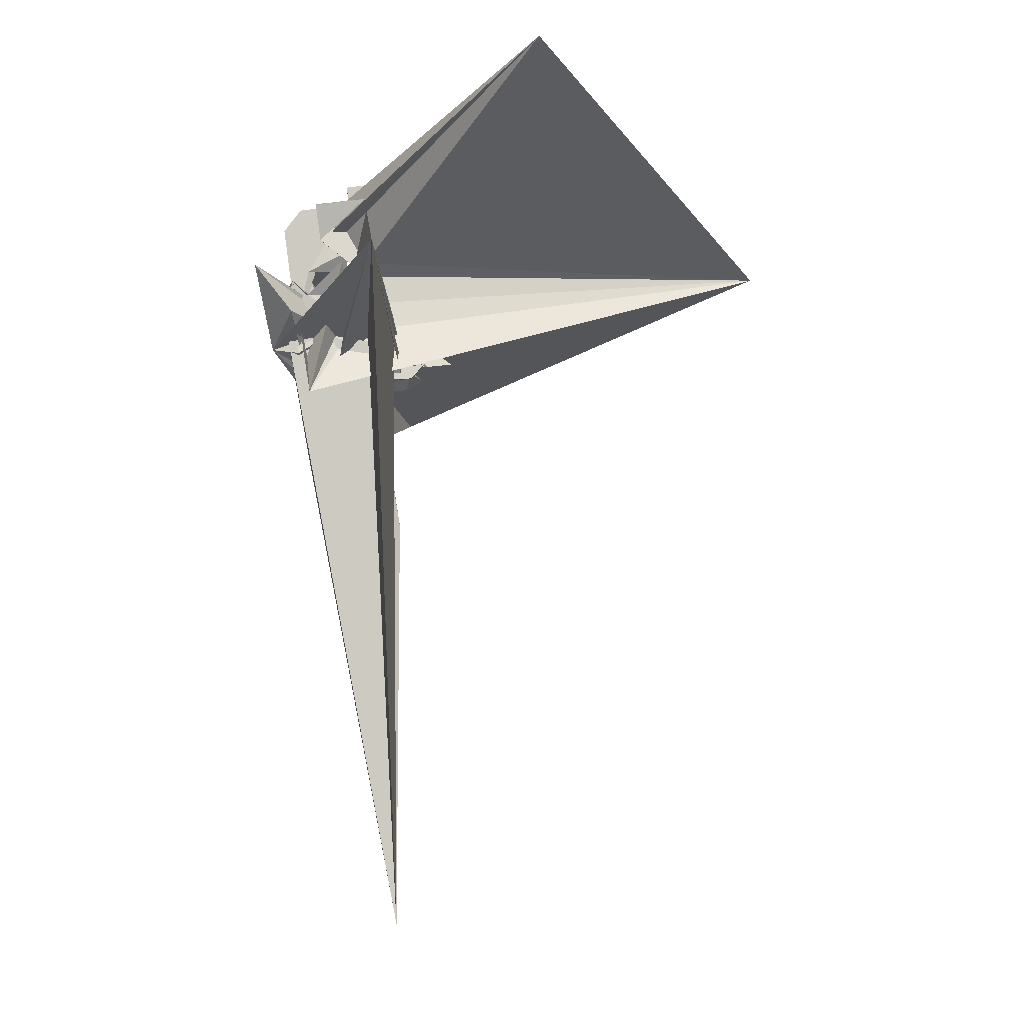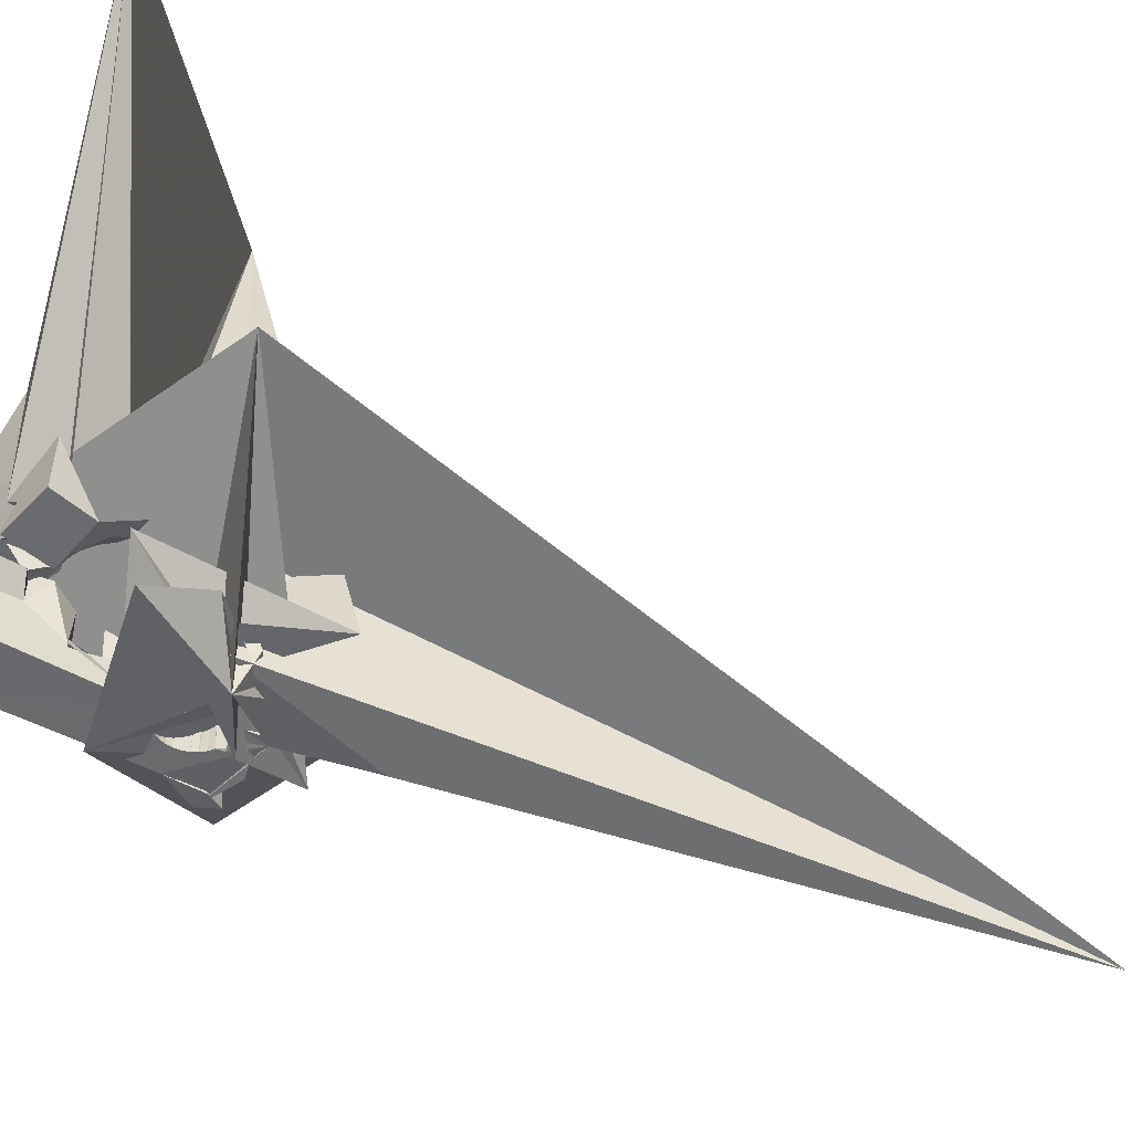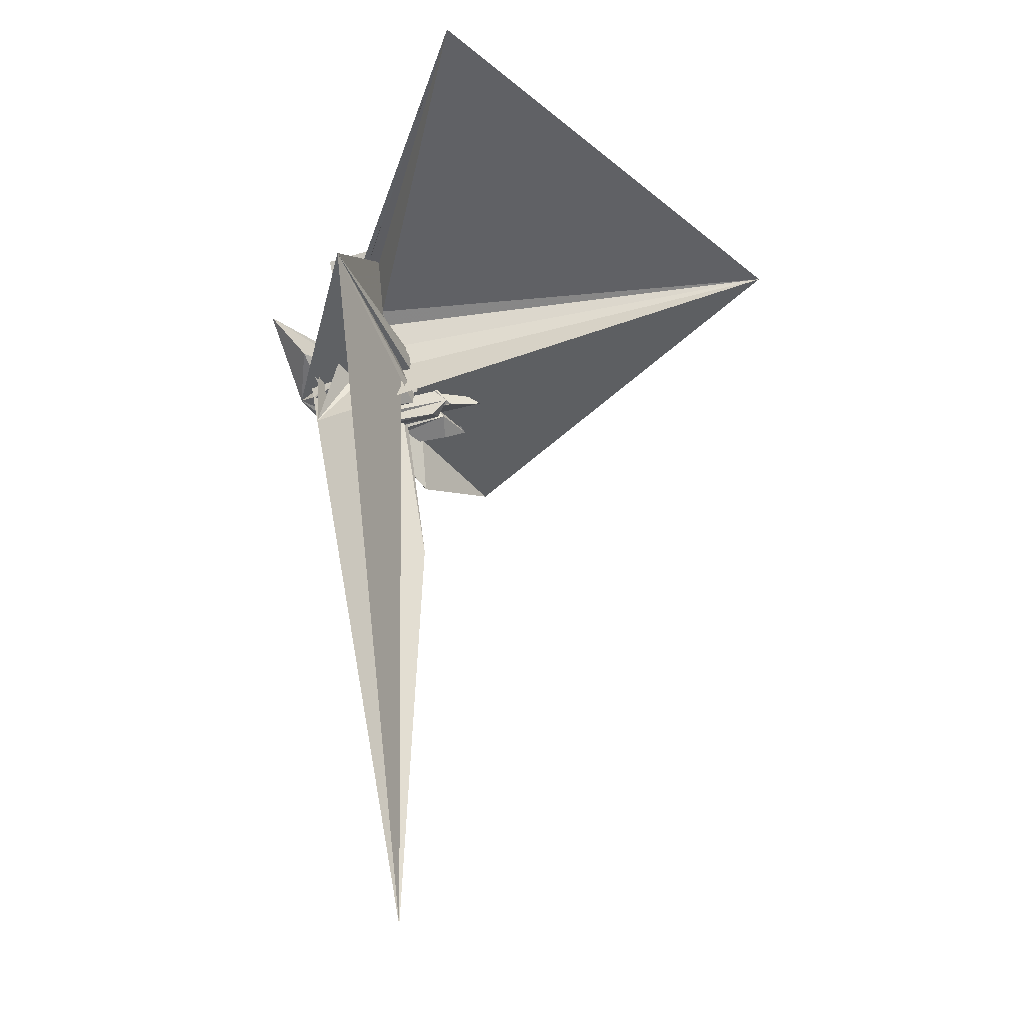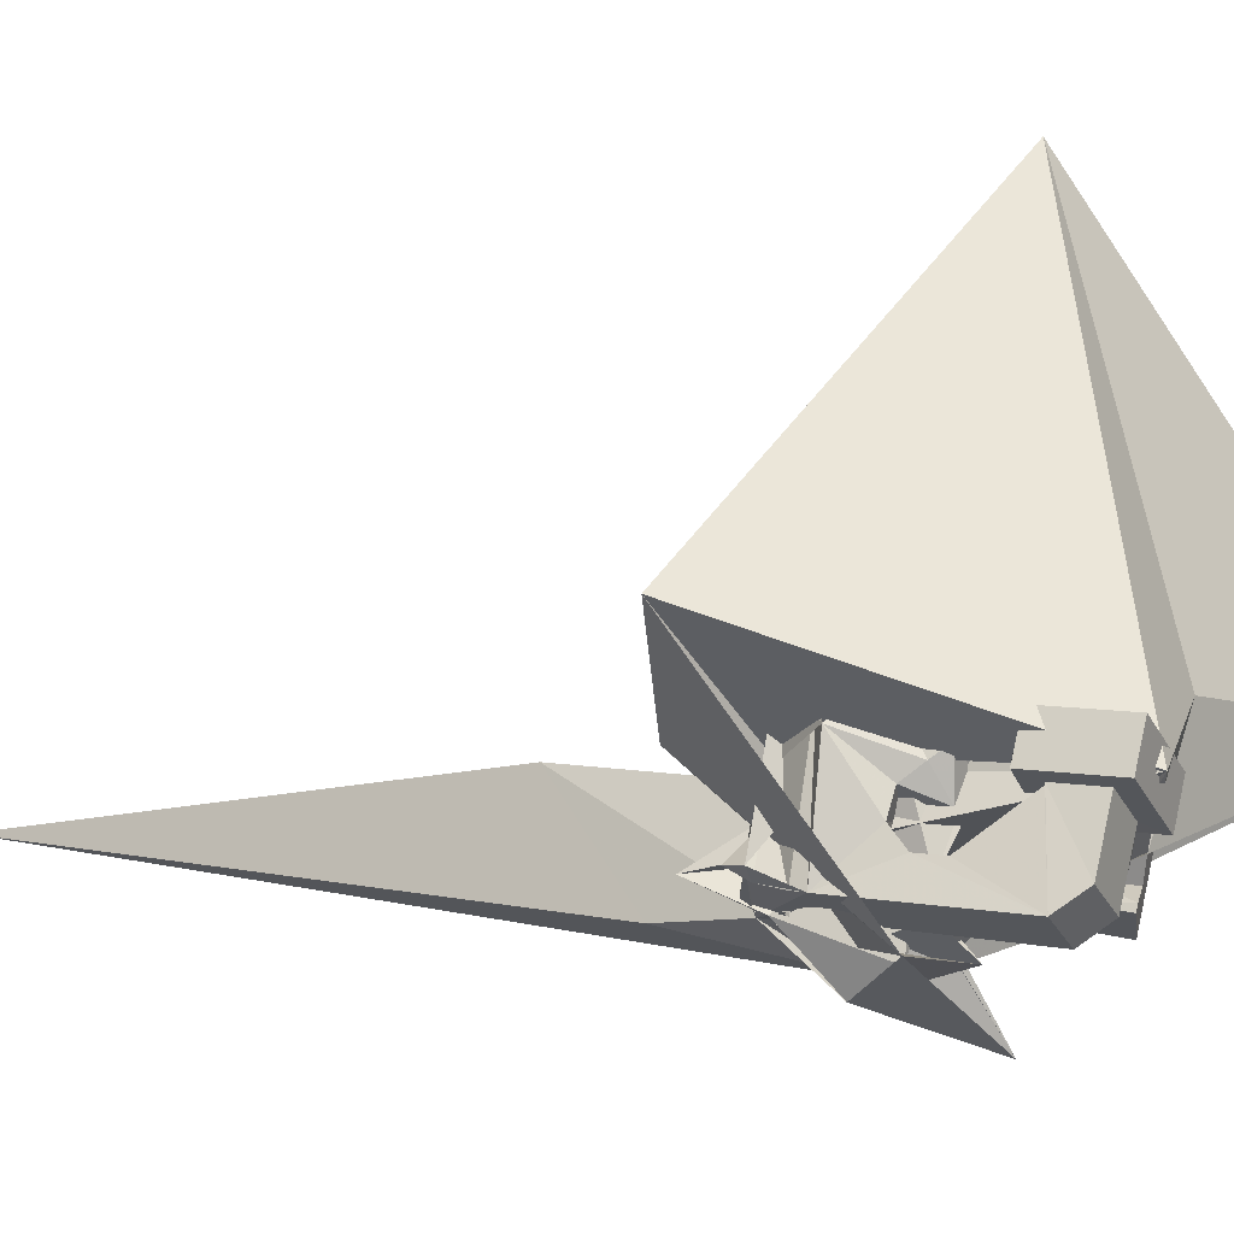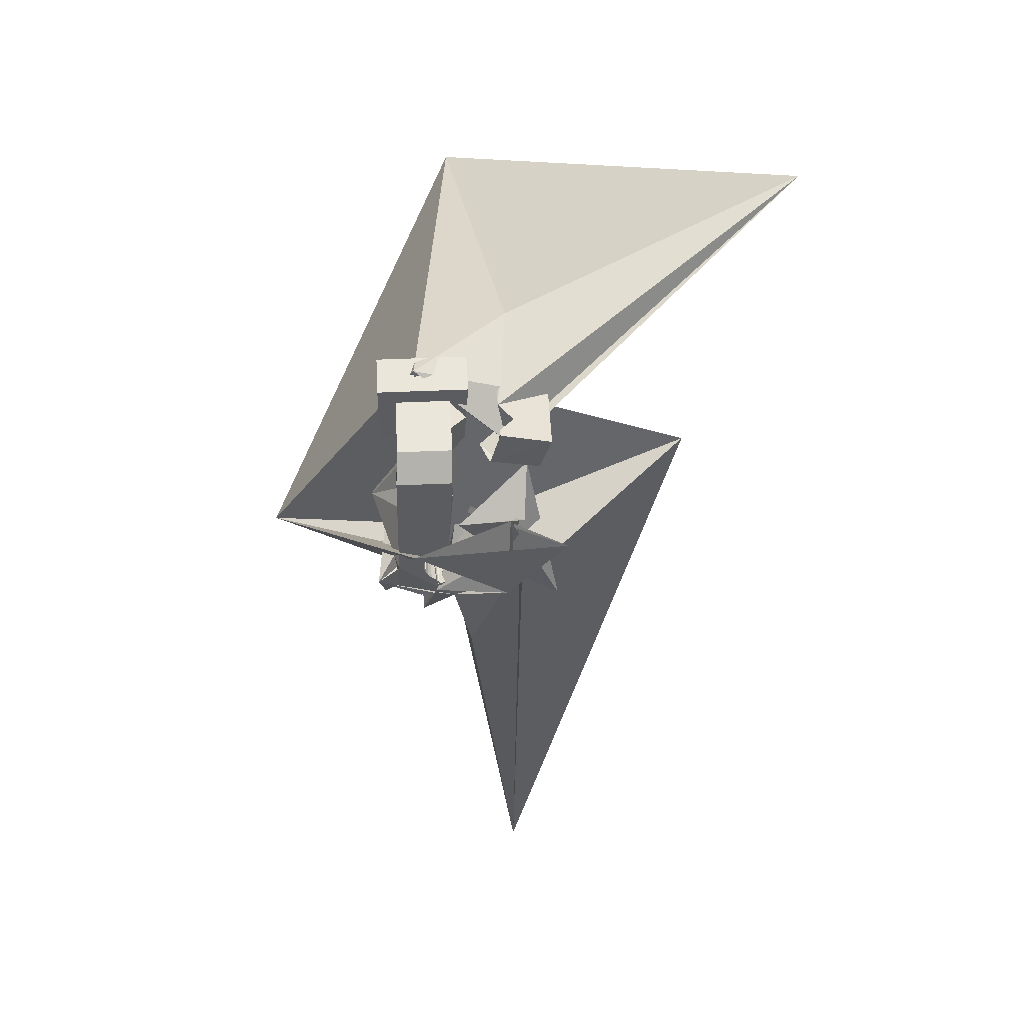
<metadata>
{"format":"obj","ext":"obj","renderer":"f3d","projection":"perspective","resolution":1024,"background":"white","views":[{"elev":-6.1,"azim":71.3,"up":"+Z"},{"elev":-70.4,"azim":61.8,"up":"+Y"},{"elev":-22.3,"azim":91.6,"up":"+Z"},{"elev":-10.2,"azim":-66.5,"up":"+Y"},{"elev":48.1,"azim":-18.9,"up":"+Z"}]}
</metadata>
<code>
v -0.05706 -0.0377 0.04664
v -0.0553 -0.02482 -0.0481
v -0.05306 0.01227 0.07942
v -0.05239 -0.026 0.06318
v -0.05559 -0.02369 -0.05575
v -0.05167 0.01868 0.03149
v -0.05631 -0.02017 -0.07023
v -0.04915 -0.01268 0.006417
v -0.04871 -0.01057 -0.009362
v -0.0626 -0.0137 -0.0802
v -0.04606 0.0373 0.08297
v -0.04608 0.001876 -0.01953
v -0.04537 0.01268 0.07227
v -0.04467 0.04371 0.03504
v -0.04439 0.01718 0.03861
v -0.06746 -0.0149 -0.06867
v -0.04211 0.01077 0.06839
v -0.04174 0.01292 0.04167
v -0.04134 0.01432 0.04187
v -0.04129 0.01674 -0.01681
v -0.03986 -0.02932 -0.04684
v -0.03955 -0.02887 -0.05063
v -0.03947 -0.02997 -0.04307
v -0.03876 0.0363 0.07562
v -0.03899 0.02547 -0.00496
v -0.0385 -0.02864 -0.05431
v -0.03836 -0.03078 -0.0395
v -0.04109 -0.0241 -0.08139
v -0.03779 0.0408 0.04196
v -0.03678 -0.02864 -0.05774
v -0.0366 0.03245 0.004778
v -0.03658 -0.03174 -0.03624
v -0.03665 -0.01958 0.007075
v -0.03513 0.03772 0.005529
v -0.03477 -0.000756 0.0261
v -0.03447 -0.02885 -0.06079
v -0.03423 -0.0328 -0.0334
v -0.0341 -0.01588 -0.000685
v -0.0361 0.06065 -0.02342
v -0.03219 -0.02678 -0.07989
v -0.03195 0.000621 0.02872
v -0.05466 0.03965 -0.04178
v -0.03166 -0.02928 -0.06333
v -0.03135 -0.03393 -0.03113
v -0.04654 0.05575 -0.04656
v -0.02913 0.001997 0.03134
v -0.03609 0.02478 -0.07216
v -0.03073 -0.02949 -0.06796
v -0.02819 0.01238 0.02966
v -0.02818 -0.0351 -0.02913
v -0.0277 -0.003403 0.02971
v -0.02711 0.01045 0.04111
v -0.02908 0.008109 0.002322
v -0.02631 0.003373 0.03395
v -0.02583 -0.02839 -0.0811
v -0.002145 0.04638 -0.04349
v -0.02592 0.009517 0.04096
v -0.0256 -0.001686 0.03157
v -0.01562 0.002117 0.01549
v -0.02491 -0.03069 -0.06668
v -0.02465 -0.03623 -0.02814
v -0.02453 -0.008763 0.06629
v -0.02442 0.005847 0.06825
v -0.02353 -0.04711 0.04634
v -0.0235 2.9e-05 0.03343
v -0.02349 0.004749 0.03657
v -0.02334 0.003994 0.07917
v -0.02386 0.03683 0.01097
v -0.02223 0.02646 0.02302
v -0.03416 0.06958 -0.06663
v -0.02147 0.02619 0.03961
v -0.02142 0.01695 0.08096
v -0.0214 0.001745 0.03529
v -0.02127 -0.03159 -0.06751
v -0.03061 0.008753 0.03886
v -0.02099 0.02116 0.07411
v -0.02067 0.006124 0.03919
v -0.02063 -0.005621 0.03329
v -0.0206 0.03597 0.04114
v -0.01953 -0.02988 -0.08297
v -0.01941 -0.03518 0.06291
v -0.01929 0.003461 0.03714
v -0.01926 -0.003994 0.03442
v -0.01884 -0.0187 -0.01095
v -0.01759 0.05578 -0.0397
v -0.01974 -0.02481 0.004545
v -0.01789 -0.02853 0.01386
v -0.0196 0.0427 -0.04096
v -0.01745 0.05348 -0.03132
v -0.01787 -0.001938 0.03552
v -0.01689 -0.03261 -0.06866
v -0.01938 0.04051 -0.04579
v -0.01719 0.005177 0.039
v -0.01589 0.05134 -0.02796
v -0.01713 0.03028 0.07544
v -0.02362 0.05357 -0.07565
v -0.01648 0.000118 0.03662
v -0.01641 0.02904 0.08272
v -0.01609 -0.005743 -0.02516
v -0.01571 0.04485 -0.04587
v -0.01572 0.0462 -0.0238
v -0.01511 -0.01462 0.0383
v -0.0151 0.002174 0.03772
v -0.01476 -0.01855 0.06527
v -0.008144 -0.02905 -0.1347
v -0.01371 0.004229 0.03882
v -0.006386 0.000423 0.0301
v -0.01951 0.03791 -0.05208
v -0.01335 -0.03171 -0.08229
v -0.01183 0.04353 -0.02456
v -0.01291 -0.006301 0.03727
v -0.01224 -0.003905 0.03761
v -0.01196 0.005299 -0.0254
v -0.01157 -0.00151 0.03795
v -0.008366 0.05319 -0.06363
v -0.0109 0.000887 0.03829
v 0.05014 -0.04246 -0.09323
v -0.01351 0.06288 -0.04822
v 0.01902 -0.0531 -0.04461
v -0.01023 0.003281 0.03863
v -0.009925 0.05286 -0.02575
v -0.009892 0.004249 0.03998
v -0.00988 0.004108 0.04095
v -0.009517 0.000181 0.06792
v -0.0095 0.005654 0.04018
v -0.009125 0.001586 0.06812
v 0.01557 -0.03808 -0.06134
v 0.002122 0.0834 -0.0574
v 0.00511 -0.04038 -0.06681
v -0.02753 -0.003077 -0.02876
v -0.006857 -0.03371 -0.081
v -0.007312 0.01919 0.006635
v -0.0159 -0.0329 -0.01102
v -0.005617 0.006619 0.03655
v -0.005135 0.001472 0.07193
v -0.004401 0.04692 -0.06772
v -0.05074 -0.04964 -0.01225
v -0.005137 -0.03648 -0.06651
v 0.01242 0.06042 -0.06238
v -0.03004 -0.01902 -0.006063
v 8.4e-05 0.04329 0.008087
v -0.003021 -0.008447 0.04344
v 0.03687 -0.01483 0.0122
v -0.002749 -0.01139 0.06366
v 0.04086 -0.08361 0.002954
v 0.009087 -0.04066 -0.0666
v 0.02127 -0.0067 -0.02436
v -0.001094 -0.03572 -0.07818
v 0.04496 -0.0561 -0.03152
v 0.02487 -0.04532 -0.05965
v 0.003228 0.04899 -0.05931
v 0.000912 -0.0382 -0.05952
v 0.008093 -0.04815 -0.03202
v 0.000728 0.003944 0.03025
v -0.005707 0.01056 0.04562
v -0.03165 -0.03027 -0.0732
v 0.001453 0.02507 0.07528
v 0.001668 -0.002969 0.07896
v 0.000591 0.0113 -0.01093
v 0.0269 -0.006581 -0.04199
v -0.00347 0.0223 -0.05863
v 0.004014 -0.03771 -0.0742
v 0.00618 0.04068 -0.188
v 0.02276 -0.000902 -0.01856
v -0.004876 -0.008575 0.0441
v 0.008375 -0.02544 0.03335
v 0.0079 0.04965 -0.07154
v 0.008232 -0.0237 0.03223
v 0.008226 -0.03958 -0.06938
v 0.008665 0.02206 0.08251
v 0.008903 -0.02131 0.03257
v 0.01354 -0.02513 0.03227
v 0.00745 -0.01838 0.03334
v 0.00791 -0.01573 0.03123
v 0.08394 0.3062 0.009086
v 0.02296 0.008212 0.004131
v 0.04289 0.02957 -0.4898
v 0.0104 -0.01404 0.03409
v 0.01142 -0.04127 -0.06372
v 0.006238 -0.0102 0.0352
v 0.01165 -0.02455 0.03142
v 0.03167 0.004829 0.01239
v 0.01287 -0.0222 0.03081
v 0.01371 -0.03059 0.06035
v 0.007408 -0.06174 -0.05544
v -0.1144 0.08324 -0.09091
v 0.04952 0.02268 -0.0523
v 0.01395 -0.01979 0.02996
v 0.01622 0.04609 -0.07288
v 0.01465 -0.02648 0.06099
v 0.2541 0.06862 0.1278
v 0.01507 -0.02539 0.03062
v 0.01529 -0.01751 0.02957
v 0.02382 -0.01687 -0.01345
v 0.01652 -0.01516 0.02898
v 0.01684 -0.02309 0.02906
v -0.04061 0.03739 -0.1146
v 0.03891 0.03143 -0.07337
v 0.01774 -0.01282 0.02837
v 0.0185 -0.02623 0.02982
v 0.0186 -0.0208 0.0275
v -0.01849 0.03245 -0.042
v 0.03799 0.03226 -0.06538
v 0.01965 -0.007386 0.06375
v 0.01692 0.057 -0.06105
v 0.02037 -0.0185 0.02594
v 0.02047 -0.006362 0.02037
v 0.02081 -0.02399 0.02731
v -0.01847 0.02609 -0.04741
v 0.04562 0.01209 -0.02238
v 0.02273 -0.01581 0.03683
v -0.03669 -0.01332 -0.1096
v 0.01693 0.02882 -0.0219
v 0.02213 -0.01621 0.02438
v 0.01234 0.03318 -0.03807
v 0.02312 -0.02174 0.0248
v 0.02312 0.005002 0.06551
v 0.01435 -0.04829 -0.001684
v 0.02389 -0.01391 0.02282
v 0.04635 0.05752 0.07737
v 0.02477 0.008012 -0.002467
v 0.007062 0.0371 -0.03363
v 0.02543 -0.0195 0.02228
v 0.02621 -0.01895 0.05984
v 0.02693 -0.03936 -0.01426
v 0.02706 0.006537 0.003412
v 0.02708 -0.02933 -0.02084
v 0.02775 -0.01691 -0.02887
v 0.02774 -0.01725 0.01977
v 0.02883 0.03409 -0.05883
v 0.03005 -0.01501 0.01726
v 0.03177 -0.002174 -0.02729
v 0.02884 0.033 -0.04725
v 0.1436 -0.01999 0.004051
v 0.03726 0.006298 -0.01502
v 0.03941 -0.03278 0.02588
v 0.04079 0.003153 0.000188
v 0.04534 -0.03806 0.05145
v 0.05523 -0.002698 0.05646
v -0.02757 0.01778 0.08505
f 166 236 238
f 166 238 184
f 164 235 221
f 235 237 221
f 237 226 221
f 226 176 221
f 176 164 221
f 160 232 164
f 232 235 164
f 160 147 228
f 160 228 232
f 172 190 211
f 190 224 211
f 211 191 172
f 211 224 204
f 211 204 191
f 20 113 53
f 113 132 53
f 132 31 53
f 31 25 53
f 25 20 53
f 99 113 12
f 113 20 12
f 99 12 84
f 12 9 84
f 84 9 38
f 9 8 38
f 8 33 38
f 33 86 38
f 86 84 38
f 123 124 142
f 124 144 142
f 142 102 123
f 142 144 104
f 142 104 102
f 104 144 124
f 122 120 106
f 122 106 93
f 35 33 8
f 35 8 18
f 41 35 18
f 46 41 18
f 54 46 18
f 66 54 18
f 77 66 18
f 122 93 77
f 18 122 77
f 86 33 87
f 33 35 59
f 35 51 59
f 51 78 59
f 78 107 59
f 107 87 59
f 87 33 59
f 103 106 116
f 106 120 116
f 103 82 93
f 103 93 106
f 82 66 77
f 82 77 93
f 97 103 114
f 103 116 114
f 97 73 82
f 97 82 103
f 82 73 66
f 73 54 66
f 90 97 112
f 97 114 112
f 90 65 73
f 90 73 97
f 73 65 54
f 65 46 54
f 83 90 111
f 90 112 111
f 83 58 65
f 83 65 90
f 65 58 46
f 58 41 46
f 83 111 107
f 83 107 78
f 58 83 78
f 58 78 51
f 58 51 41
f 51 35 41
f 166 168 181
f 166 181 192
f 231 226 237
f 231 237 236
f 229 231 236
f 223 229 236
f 216 223 236
f 208 216 236
f 200 208 236
f 166 192 200
f 236 166 200
f 176 226 182
f 226 231 207
f 231 219 207
f 219 199 207
f 199 180 207
f 180 182 207
f 182 226 207
f 183 181 171
f 181 168 171
f 183 196 192
f 183 192 181
f 196 208 200
f 196 200 192
f 188 183 173
f 183 171 173
f 188 201 196
f 188 196 183
f 196 201 208
f 201 216 208
f 193 188 174
f 188 173 174
f 193 206 201
f 193 201 188
f 201 206 216
f 206 223 216
f 195 193 178
f 193 174 178
f 195 214 206
f 195 206 193
f 206 214 223
f 214 229 223
f 195 178 180
f 195 180 199
f 214 195 199
f 214 199 219
f 214 219 229
f 219 231 229
f 19 52 57
f 52 125 57
f 125 122 57
f 122 18 57
f 18 19 57
f 171 168 166
f 117 133 143
f 204 217 220
f 117 143 147
f 191 204 220
f 191 220 175
f 173 171 166
f 174 173 166
f 178 174 166
f 180 178 166
f 184 190 172
f 166 184 172
f 180 166 172
f 180 172 191
f 182 180 191
f 117 147 160
f 182 191 175
f 176 182 175
f 164 176 175
f 160 164 175
f 175 117 160
f 227 225 218
f 227 218 185
f 228 227 185
f 239 238 236
f 232 228 185
f 240 239 236
f 240 236 237
f 232 185 234
f 235 232 234
f 234 240 237
f 237 235 234
f 161 151 91
f 151 74 91
f 91 105 163
f 91 163 161
f 105 119 177
f 105 177 163
f 119 129 187
f 119 187 177
f 129 138 198
f 129 198 187
f 138 146 203
f 138 203 198
f 146 150 210
f 146 210 203
f 150 153 210
f 153 213 210
f 153 156 213
f 156 215 213
f 156 152 212
f 156 212 215
f 152 149 212
f 149 209 212
f 149 145 209
f 145 202 209
f 145 137 197
f 145 197 202
f 137 127 186
f 137 186 197
f 127 117 175
f 127 175 186
f 130 140 50
f 140 61 50
f 50 44 121
f 50 121 130
f 44 37 110
f 44 110 121
f 37 32 101
f 37 101 110
f 32 27 94
f 32 94 101
f 27 23 94
f 23 89 94
f 23 21 89
f 21 85 89
f 21 22 88
f 21 88 85
f 22 26 92
f 22 92 88
f 26 30 100
f 26 100 92
f 30 36 108
f 30 108 100
f 36 43 108
f 43 118 108
f 43 48 118
f 48 128 118
f 48 60 139
f 48 139 128
f 60 74 139
f 74 151 139
f 233 234 185
f 233 185 179
f 179 169 233
f 169 230 233
f 169 162 222
f 169 222 230
f 162 148 205
f 162 205 222
f 148 131 189
f 148 189 205
f 131 109 167
f 131 167 189
f 109 80 159
f 109 159 167
f 80 55 159
f 55 136 159
f 55 40 115
f 55 115 136
f 40 28 115
f 28 96 115
f 28 16 70
f 28 70 96
f 16 10 56
f 16 56 70
f 10 7 56
f 7 47 56
f 7 5 47
f 5 45 47
f 5 2 45
f 2 42 45
f 132 141 68
f 141 39 68
f 39 34 68
f 34 31 68
f 31 132 68
f 39 141 140
f 175 220 240
f 159 136 115
f 205 189 167
f 47 45 42
f 70 56 47
f 70 47 42
f 233 230 222
f 115 96 70
f 159 115 70
f 159 70 42
f 205 167 159
f 234 233 222
f 222 205 159
f 234 222 159
f 39 140 130
f 39 130 121
f 42 39 121
f 42 121 110
f 42 110 101
f 42 101 94
f 42 94 89
f 42 89 85
f 42 85 88
f 42 88 92
f 42 92 100
f 42 100 108
f 159 42 108
f 159 108 118
f 159 118 128
f 159 128 139
f 159 139 151
f 159 151 161
f 159 161 163
f 159 163 177
f 234 159 177
f 234 177 187
f 234 187 198
f 234 198 203
f 234 203 210
f 234 210 213
f 234 213 215
f 234 215 212
f 240 234 212
f 186 175 240
f 197 186 240
f 202 197 240
f 209 202 240
f 212 209 240
f 225 227 194
f 227 228 194
f 228 147 194
f 147 143 194
f 143 225 194
f 218 225 133
f 225 143 133
f 49 52 19
f 17 63 67
f 6 49 19
f 17 67 3
f 6 19 17
f 17 3 6
f 67 63 126
f 125 52 49
f 158 67 126
f 125 49 154
f 126 125 154
f 126 154 158
f 170 98 72
f 98 11 72
f 11 3 72
f 3 67 72
f 67 158 72
f 158 170 72
f 29 79 75
f 29 75 14
f 98 95 24
f 11 98 24
f 24 29 14
f 14 11 24
f 157 95 98
f 75 79 155
f 157 98 170
f 165 75 155
f 165 155 157
f 170 165 157
f 135 13 76
f 13 24 76
f 24 95 76
f 95 157 76
f 157 135 76
f 134 15 13
f 13 135 134
f 13 15 29
f 13 29 24
f 15 134 71
f 134 155 71
f 155 79 71
f 79 29 71
f 29 15 71
f 134 135 157
f 134 157 155
f 165 170 154
f 170 158 154
f 14 75 69
f 75 165 69
f 165 154 69
f 154 49 69
f 49 6 69
f 6 14 69
f 11 14 3
f 14 6 3
f 224 190 184
f 217 204 224
f 224 184 238
f 239 217 224
f 224 238 239
f 4 81 62
f 81 104 62
f 104 124 62
f 124 126 62
f 126 63 62
f 63 17 62
f 17 4 62
f 218 133 117
f 61 64 1
f 40 55 80
f 109 131 148
f 2 5 7
f 7 10 16
f 2 7 16
f 162 169 179
f 16 28 40
f 16 40 80
f 2 16 80
f 80 109 148
f 162 179 185
f 80 148 162
f 80 162 185
f 218 117 127
f 218 127 137
f 185 218 137
f 185 137 145
f 185 145 149
f 185 149 152
f 185 152 156
f 185 156 153
f 185 153 150
f 185 150 146
f 80 185 146
f 80 146 138
f 80 138 129
f 80 129 119
f 80 119 105
f 80 105 91
f 80 91 74
f 80 74 60
f 80 60 48
f 80 48 43
f 2 80 43
f 2 43 36
f 2 36 30
f 2 30 26
f 2 26 22
f 2 22 21
f 2 21 23
f 2 23 27
f 1 2 27
f 50 61 1
f 44 50 1
f 37 44 1
f 32 37 1
f 27 32 1
f 116 120 122
f 140 141 132
f 104 81 64
f 140 132 113
f 102 104 64
f 102 64 61
f 114 116 122
f 112 114 122
f 111 112 122
f 107 111 122
f 126 124 123
f 125 126 123
f 122 125 123
f 107 122 123
f 107 123 102
f 87 107 102
f 140 113 99
f 87 102 61
f 86 87 61
f 84 86 61
f 99 84 61
f 61 140 99
f 25 31 34
f 4 17 19
f 1 4 19
f 25 34 39
f 25 39 42
f 20 25 42
f 12 20 42
f 12 42 2
f 9 12 2
f 9 2 1
f 1 19 18
f 1 18 8
f 1 8 9
f 240 220 239
f 220 217 239
f 81 4 64
f 4 1 64

</code>
